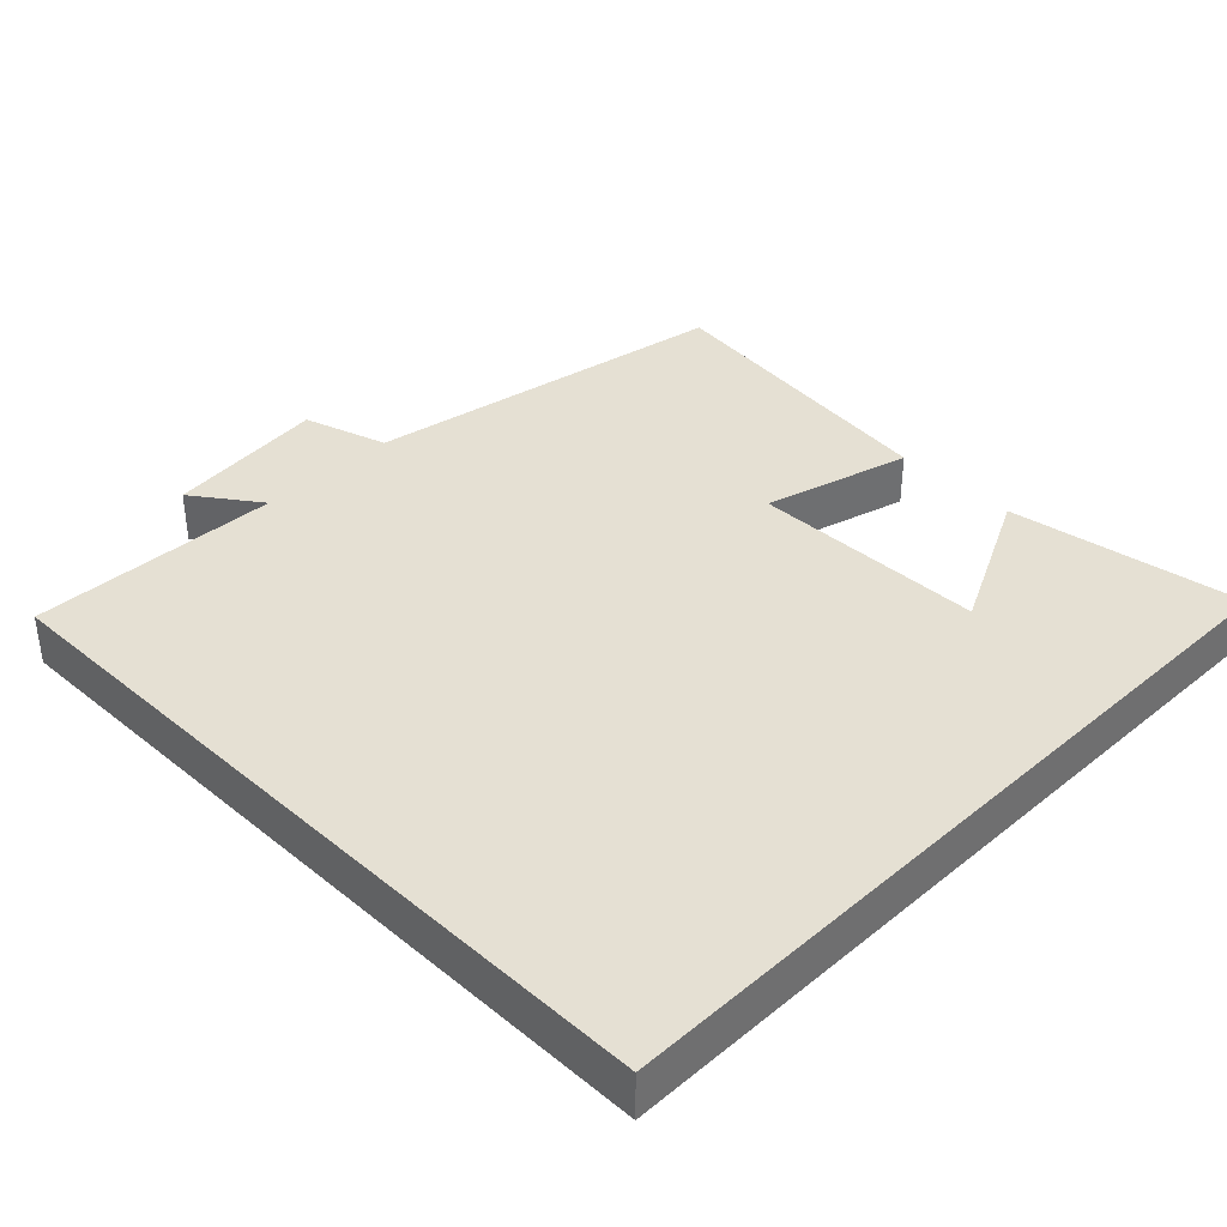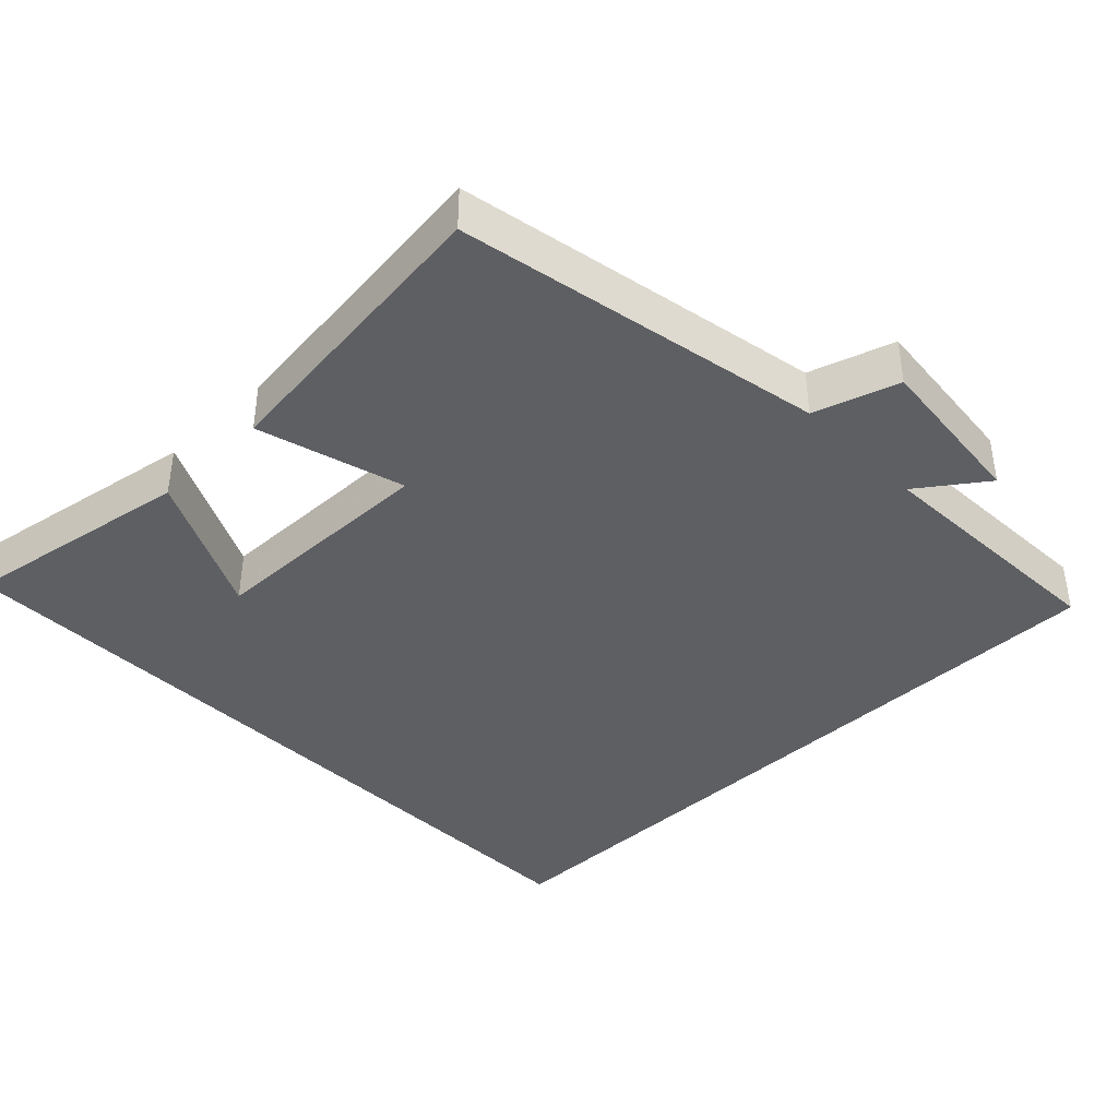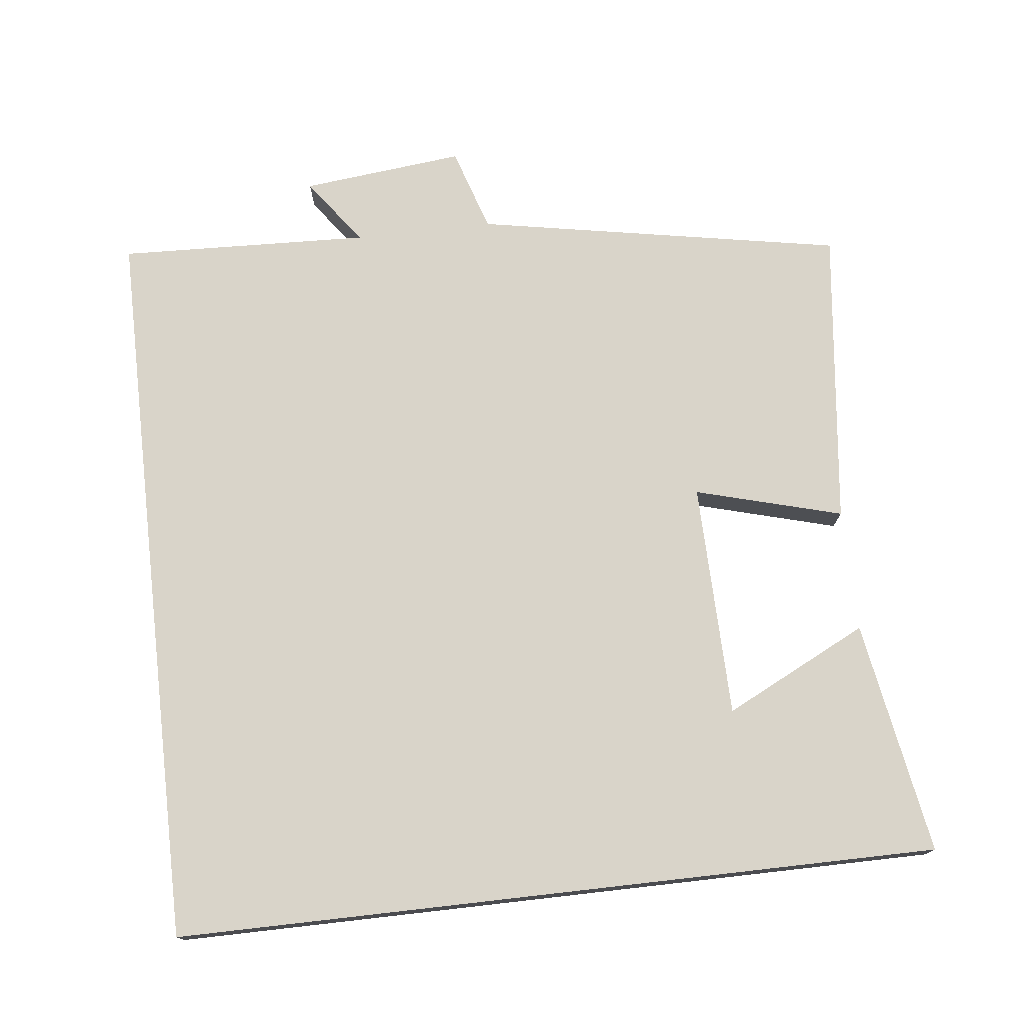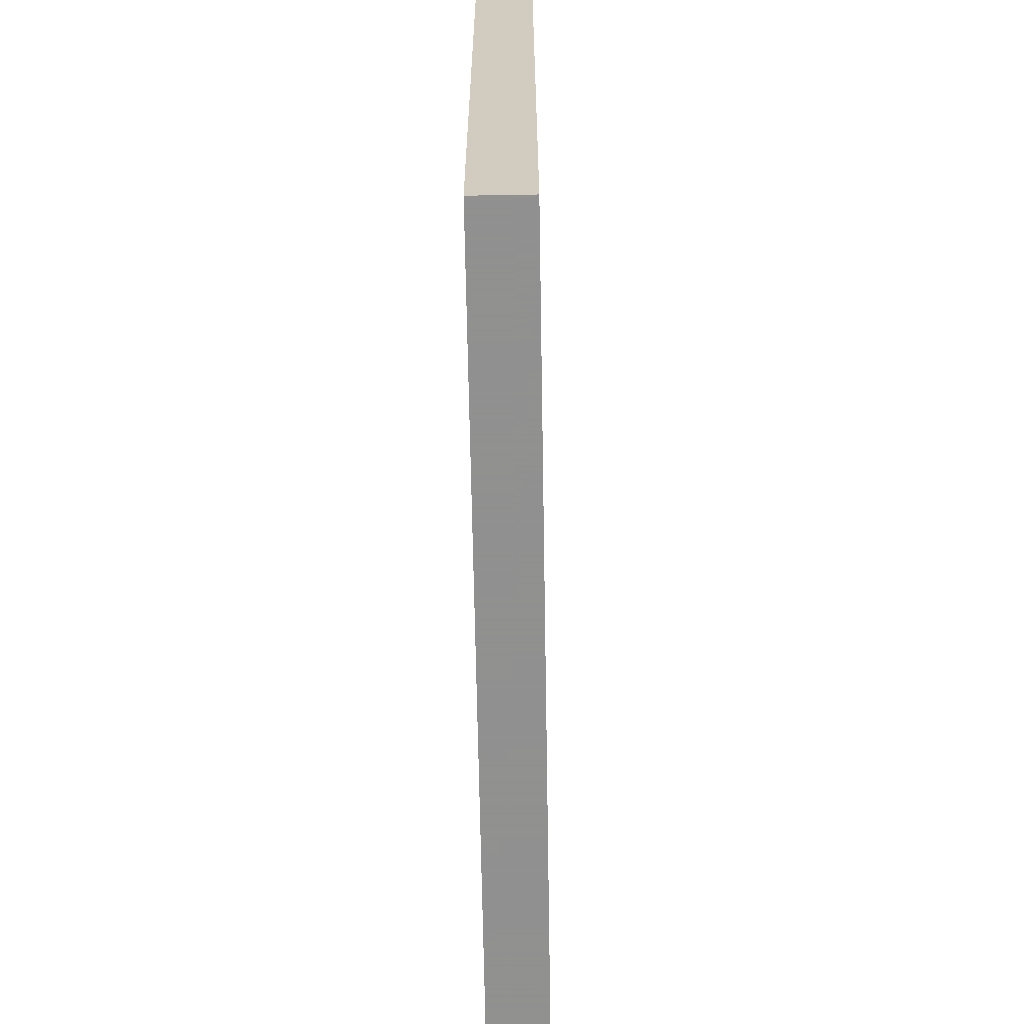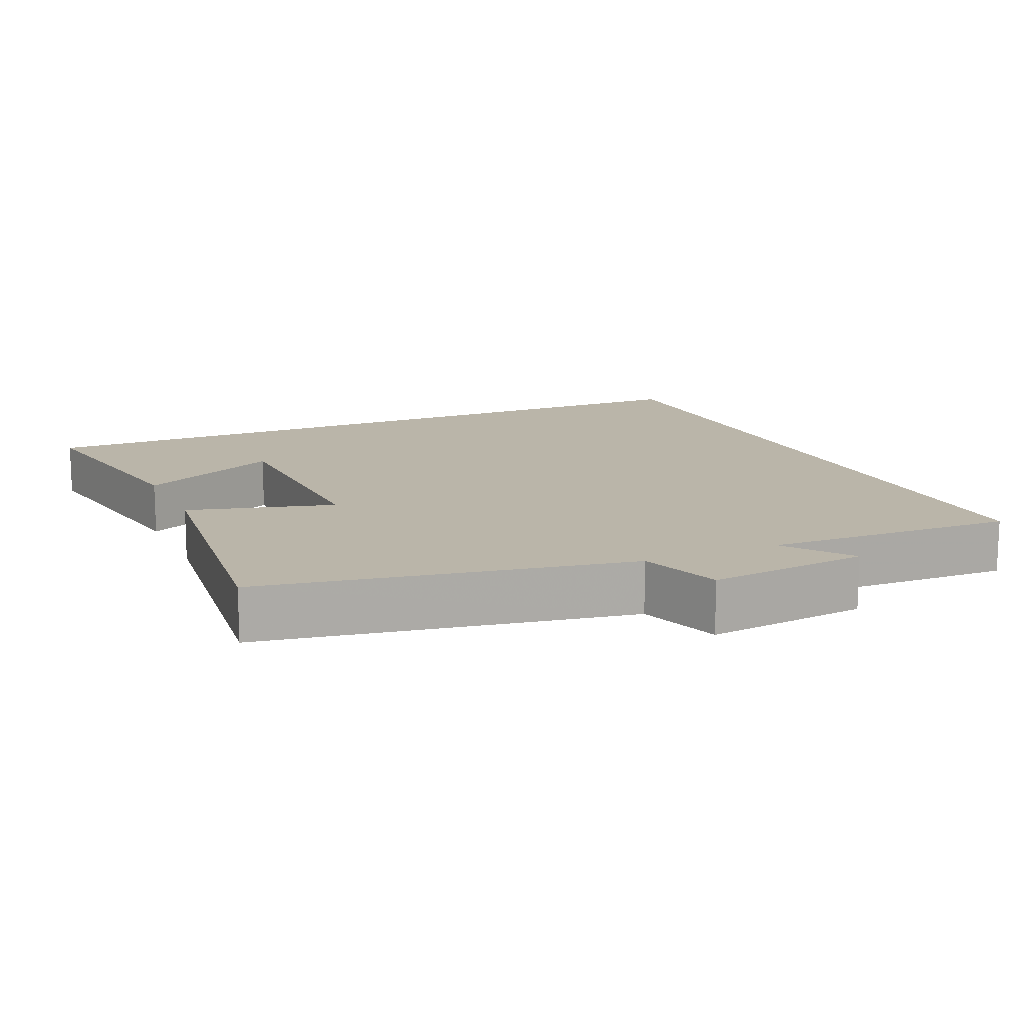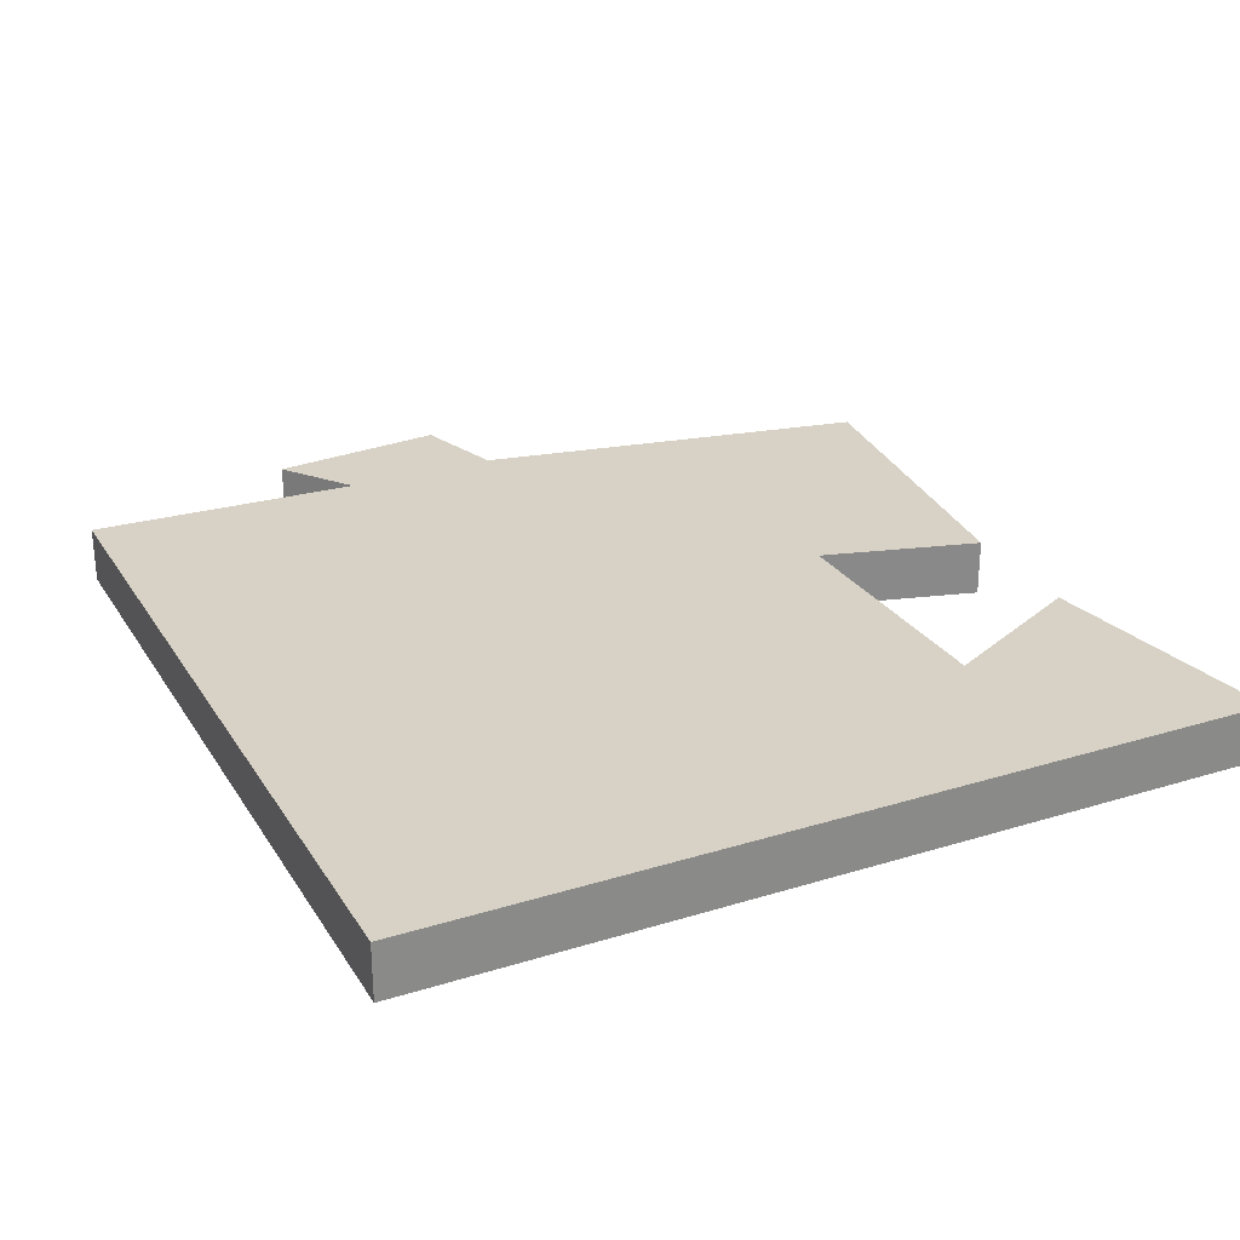
<metadata>
{"format":"obj","ext":"obj","renderer":"f3d","projection":"perspective","resolution":1024,"background":"white","views":[{"elev":37.9,"azim":-135.0,"up":"+Y"},{"elev":-40.1,"azim":44.3,"up":"+Y"},{"elev":74.9,"azim":-96.5,"up":"+Y"},{"elev":-65.8,"azim":-89.0,"up":"+Z"},{"elev":13.6,"azim":65.8,"up":"+Y"},{"elev":27.2,"azim":-115.6,"up":"+Y"}]}
</metadata>
<code>
v -0.5 0.07 -0.5
v -0.5 0.07 0.555
v -0.178 0.07 0.5
v -0.276 0.07 0.303
v 0.048 0.07 0.297
v -0.008 0.07 0.5
v 0.407 0.07 0.548
v 0.5 0.07 0.041
v 0.616 0.07 0.004
v 0.592 0.07 -0.22
v 0.5 0.07 -0.153
v 0.513 0.07 -0.5
v -0.5 0 -0.5
v -0.5 0 0.555
v -0.178 0 0.5
v -0.276 0 0.303
v 0.048 0 0.297
v -0.008 0 0.5
v 0.407 0 0.548
v 0.5 0 0.041
v 0.616 0 0.004
v 0.592 0 -0.22
v 0.5 0 -0.153
v 0.513 0 -0.5
f 11 12 1
f 8 9 10 11
f 7 8 11
f 6 7 11
f 5 6 11
f 4 5 11 1
f 2 3 4
f 1 2 4
f 13 24 23
f 23 22 21 20
f 23 20 19
f 23 19 18
f 23 18 17
f 13 23 17 16
f 16 15 14
f 16 14 13
f 1 13 14 2
f 2 14 15 3
f 3 15 16 4
f 4 16 17 5
f 5 17 18 6
f 6 18 19 7
f 7 19 20 8
f 8 20 21 9
f 9 21 22 10
f 10 22 23 11
f 11 23 24 12
f 12 24 13 1

</code>
